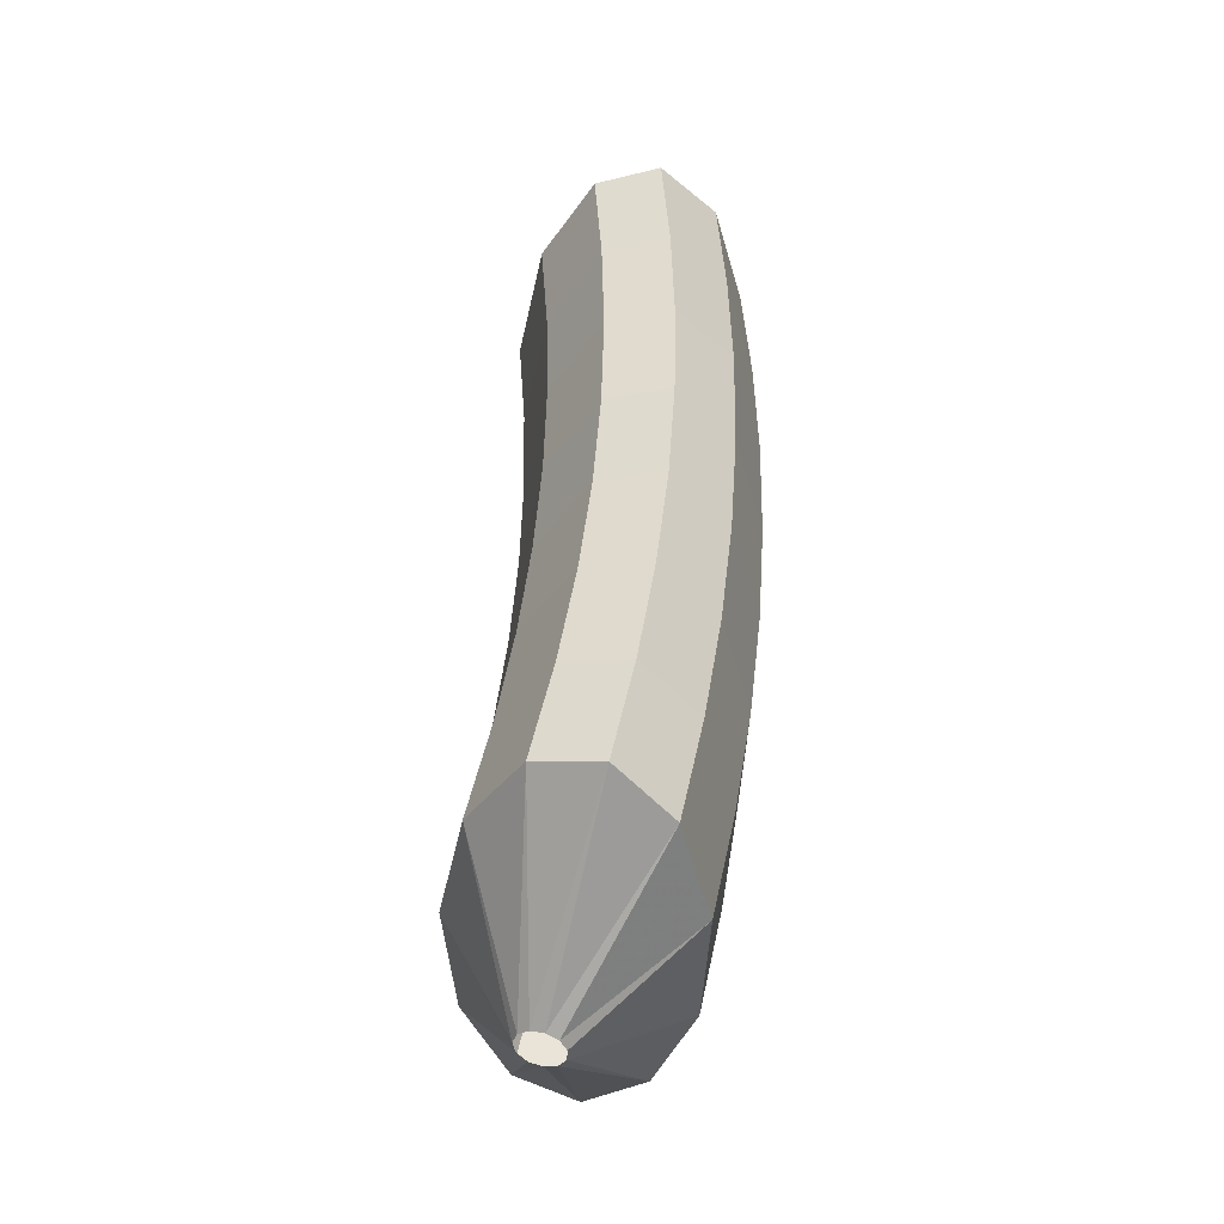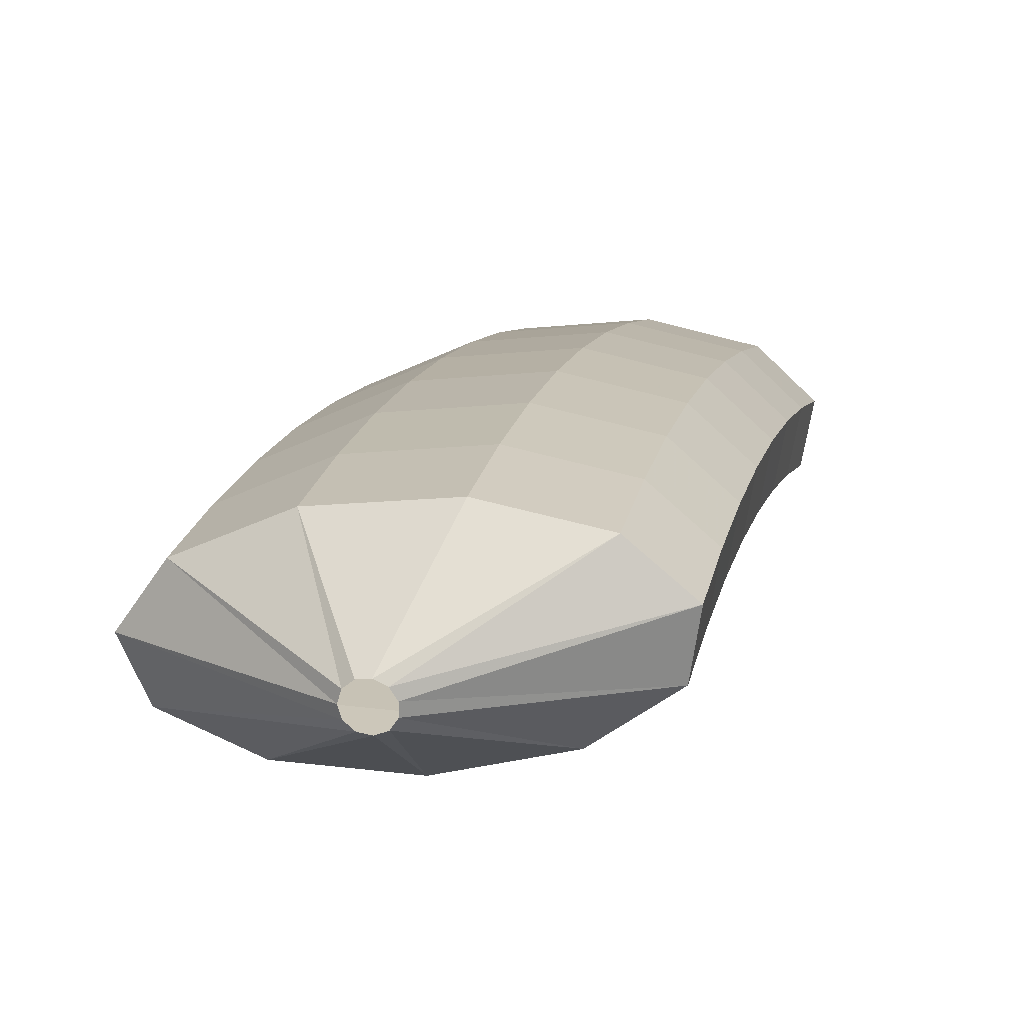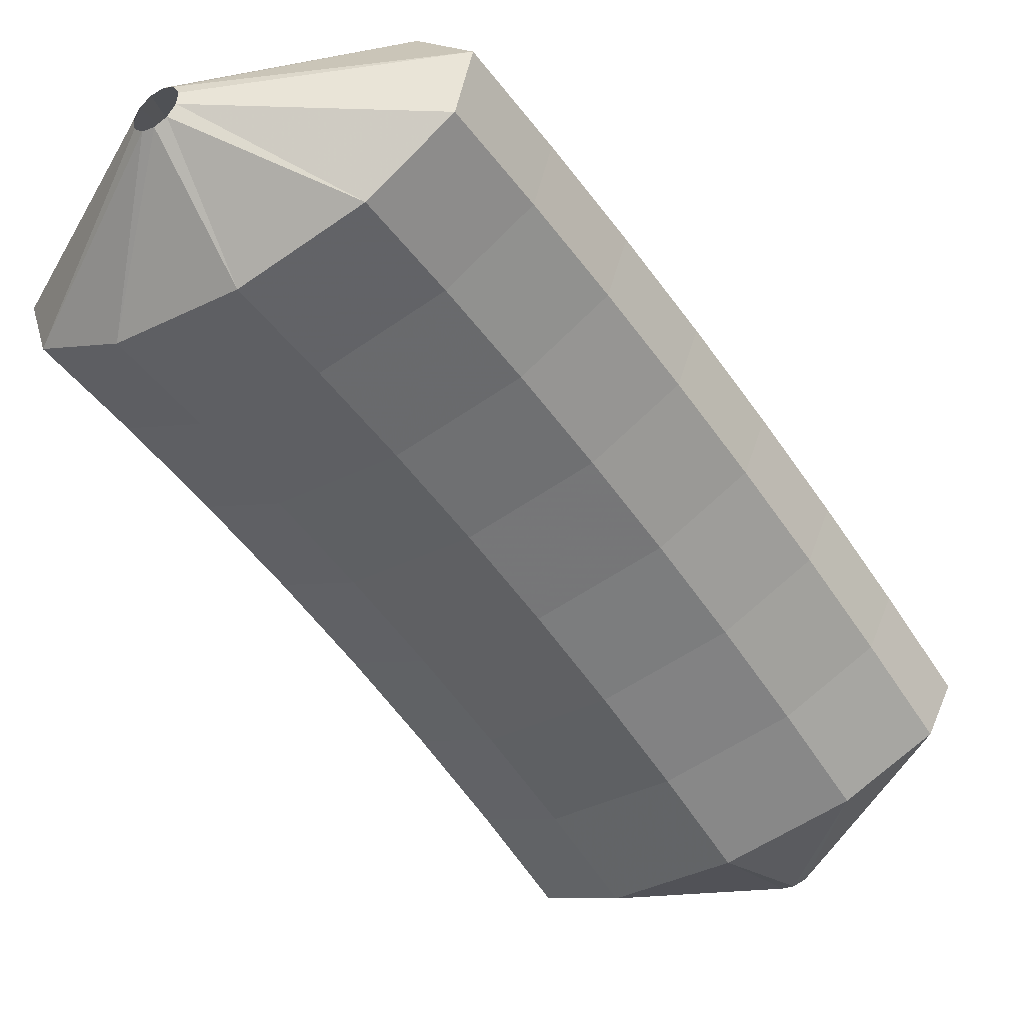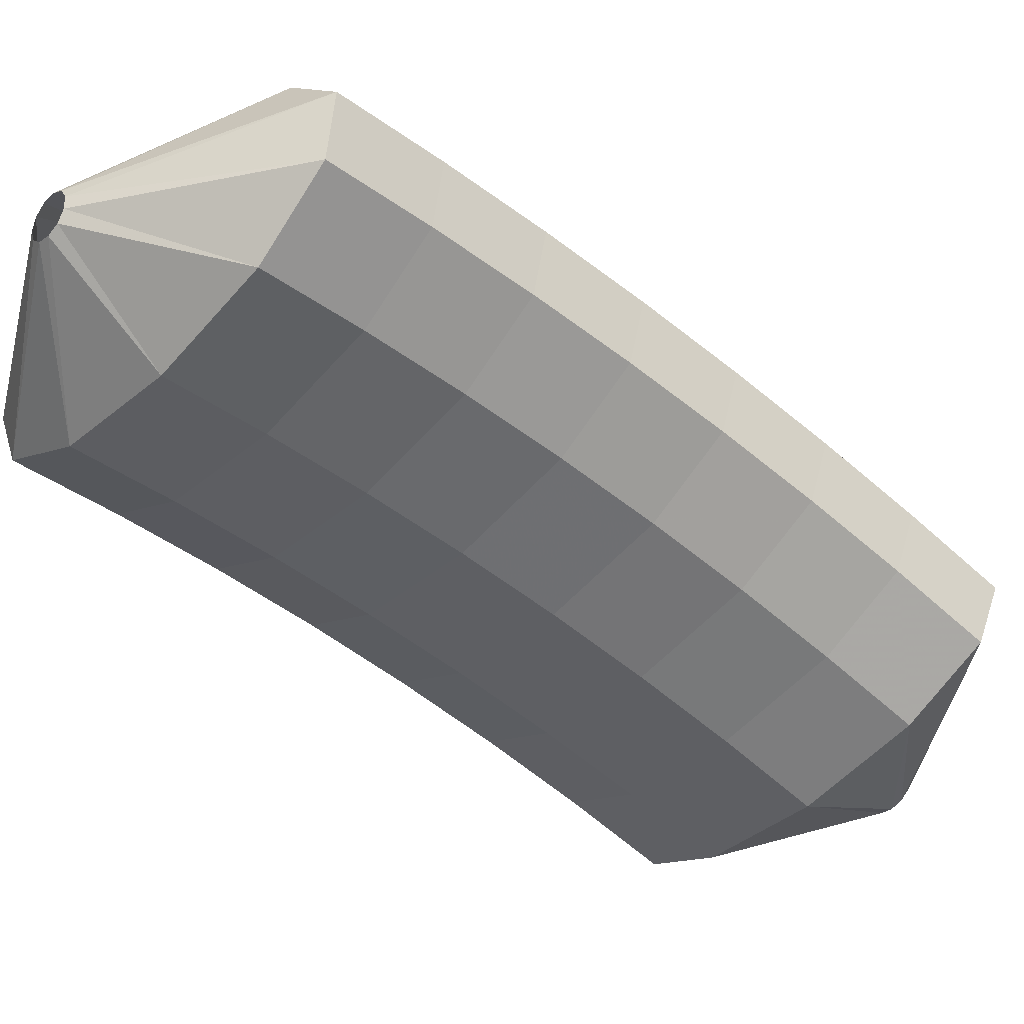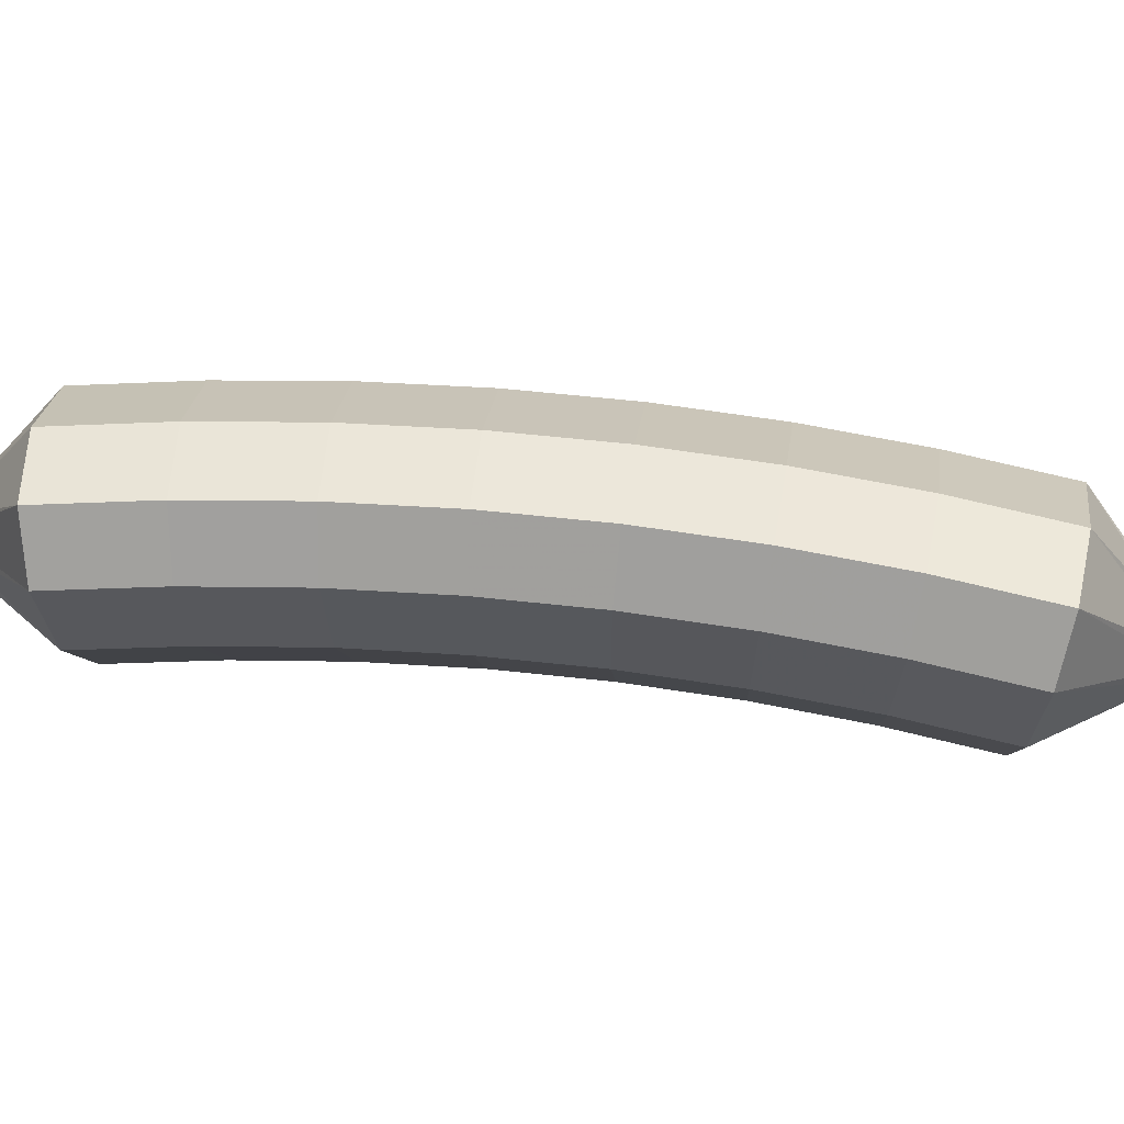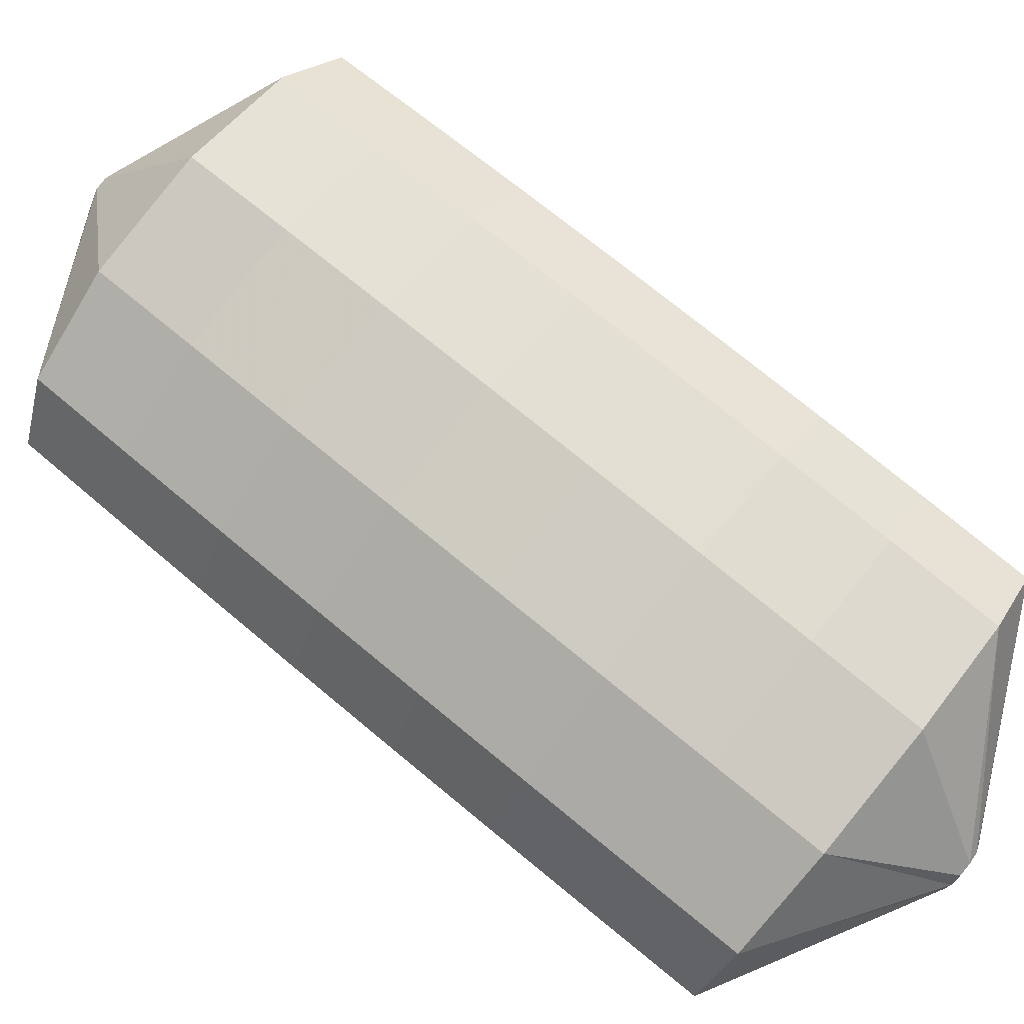
<metadata>
{"format":"obj","ext":"obj","renderer":"f3d","projection":"perspective","resolution":1024,"background":"white","views":[{"elev":-62.1,"azim":-85.8,"up":"+Y"},{"elev":18.6,"azim":-151.0,"up":"+Z"},{"elev":-60.1,"azim":50.8,"up":"+Z"},{"elev":-56.8,"azim":64.7,"up":"+Z"},{"elev":8.7,"azim":-68.7,"up":"+Z"},{"elev":78.6,"azim":146.4,"up":"+Z"}]}
</metadata>
<code>
g tube1
v 165 80.19 192.9
v 164.7 80.09 193.1
v 164.6 79.99 193.3
v 164.6 79.92 193.6
v 164.8 79.9 193.8
v 165 79.94 193.9
v 165.3 80.02 193.9
v 165.5 80.13 193.7
v 165.6 80.21 193.4
v 165.5 80.26 193.2
v 165.3 80.25 193
v 165 80.19 192.9
v 164 82.8 191.6
v 161.5 81.93 192.3
v 160 81.19 193.6
v 159.8 80.81 195
v 161.2 80.91 196.1
v 163.6 81.47 196.5
v 166.2 82.3 196.2
v 168.4 83.14 195.1
v 169.2 83.72 193.8
v 168.6 83.87 192.5
v 166.6 83.52 191.7
v 164 82.8 191.6
v 163.4 84.97 192.1
v 160.9 84.12 192.8
v 159.3 83.42 194.1
v 159.2 83.09 195.5
v 160.5 83.25 196.6
v 162.9 83.83 197.1
v 165.6 84.66 196.7
v 167.7 85.47 195.7
v 168.6 86.01 194.3
v 168 86.09 193
v 166 85.71 192.2
v 163.4 84.97 192.1
v 162.8 87.16 192.5
v 160.3 86.32 193.2
v 158.7 85.66 194.5
v 158.5 85.39 195.9
v 159.9 85.6 197
v 162.2 86.22 197.5
v 164.9 87.04 197.1
v 167 87.82 196.1
v 167.9 88.31 194.7
v 167.3 88.34 193.4
v 165.4 87.91 192.6
v 162.8 87.16 192.5
v 162.1 89.35 192.8
v 159.6 88.53 193.5
v 158 87.91 194.8
v 157.9 87.71 196.2
v 159.2 87.96 197.4
v 161.5 88.61 197.8
v 164.2 89.44 197.5
v 166.3 90.19 196.4
v 167.2 90.62 195
v 166.7 90.59 193.7
v 164.7 90.12 192.9
v 162.1 89.35 192.8
v 161.5 91.55 193
v 159 90.74 193.7
v 157.4 90.17 195
v 157.2 90.02 196.5
v 158.5 90.34 197.6
v 160.8 91.02 198
v 163.5 91.84 197.7
v 165.6 92.56 196.6
v 166.6 92.93 195.2
v 166 92.85 193.9
v 164.1 92.33 193.1
v 161.5 91.55 193
v 160.8 93.75 193.1
v 158.3 92.96 193.8
v 156.7 92.44 195.1
v 156.5 92.34 196.6
v 157.7 92.71 197.7
v 160.1 93.42 198.1
v 162.8 94.25 197.8
v 164.9 94.93 196.7
v 165.8 95.26 195.3
v 165.3 95.11 194
v 163.4 94.55 193.2
v 160.8 93.75 193.1
v 160.1 95.95 193.1
v 157.6 95.18 193.8
v 156 94.7 195.1
v 155.8 94.66 196.6
v 157 95.08 197.7
v 159.3 95.82 198.1
v 162 96.65 197.8
v 164.2 97.3 196.7
v 165.1 97.57 195.3
v 164.6 97.37 194
v 162.7 96.77 193.2
v 160.1 95.95 193.1
v 159.4 98.15 193
v 156.9 97.39 193.7
v 155.3 96.95 195
v 155 96.97 196.4
v 156.3 97.45 197.6
v 158.6 98.22 198
v 161.2 99.05 197.7
v 163.4 99.67 196.6
v 164.4 99.89 195.2
v 163.9 99.63 193.9
v 162 98.98 193
v 159.4 98.15 193
v 158.9 100.6 194.8
v 158.6 100.6 194.9
v 158.5 100.5 195.1
v 158.5 100.5 195.4
v 158.6 100.6 195.6
v 158.8 100.7 195.8
v 159.1 100.8 195.7
v 159.3 100.8 195.5
v 159.4 100.8 195.3
v 159.3 100.8 195
v 159.2 100.7 194.8
v 158.9 100.6 194.8
f 1 2 14
f 14 13 1
f 2 3 15
f 15 14 2
f 3 4 16
f 16 15 3
f 4 5 17
f 17 16 4
f 5 6 18
f 18 17 5
f 6 7 19
f 19 18 6
f 7 8 20
f 20 19 7
f 8 9 21
f 21 20 8
f 9 10 22
f 22 21 9
f 10 11 23
f 23 22 10
f 11 12 24
f 24 23 11
f 13 14 26
f 26 25 13
f 14 15 27
f 27 26 14
f 15 16 28
f 28 27 15
f 16 17 29
f 29 28 16
f 17 18 30
f 30 29 17
f 18 19 31
f 31 30 18
f 19 20 32
f 32 31 19
f 20 21 33
f 33 32 20
f 21 22 34
f 34 33 21
f 22 23 35
f 35 34 22
f 23 24 36
f 36 35 23
f 25 26 38
f 38 37 25
f 26 27 39
f 39 38 26
f 27 28 40
f 40 39 27
f 28 29 41
f 41 40 28
f 29 30 42
f 42 41 29
f 30 31 43
f 43 42 30
f 31 32 44
f 44 43 31
f 32 33 45
f 45 44 32
f 33 34 46
f 46 45 33
f 34 35 47
f 47 46 34
f 35 36 48
f 48 47 35
f 37 38 50
f 50 49 37
f 38 39 51
f 51 50 38
f 39 40 52
f 52 51 39
f 40 41 53
f 53 52 40
f 41 42 54
f 54 53 41
f 42 43 55
f 55 54 42
f 43 44 56
f 56 55 43
f 44 45 57
f 57 56 44
f 45 46 58
f 58 57 45
f 46 47 59
f 59 58 46
f 47 48 60
f 60 59 47
f 49 50 62
f 62 61 49
f 50 51 63
f 63 62 50
f 51 52 64
f 64 63 51
f 52 53 65
f 65 64 52
f 53 54 66
f 66 65 53
f 54 55 67
f 67 66 54
f 55 56 68
f 68 67 55
f 56 57 69
f 69 68 56
f 57 58 70
f 70 69 57
f 58 59 71
f 71 70 58
f 59 60 72
f 72 71 59
f 61 62 74
f 74 73 61
f 62 63 75
f 75 74 62
f 63 64 76
f 76 75 63
f 64 65 77
f 77 76 64
f 65 66 78
f 78 77 65
f 66 67 79
f 79 78 66
f 67 68 80
f 80 79 67
f 68 69 81
f 81 80 68
f 69 70 82
f 82 81 69
f 70 71 83
f 83 82 70
f 71 72 84
f 84 83 71
f 73 74 86
f 86 85 73
f 74 75 87
f 87 86 74
f 75 76 88
f 88 87 75
f 76 77 89
f 89 88 76
f 77 78 90
f 90 89 77
f 78 79 91
f 91 90 78
f 79 80 92
f 92 91 79
f 80 81 93
f 93 92 80
f 81 82 94
f 94 93 81
f 82 83 95
f 95 94 82
f 83 84 96
f 96 95 83
f 85 86 98
f 98 97 85
f 86 87 99
f 99 98 86
f 87 88 100
f 100 99 87
f 88 89 101
f 101 100 88
f 89 90 102
f 102 101 89
f 90 91 103
f 103 102 90
f 91 92 104
f 104 103 91
f 92 93 105
f 105 104 92
f 93 94 106
f 106 105 93
f 94 95 107
f 107 106 94
f 95 96 108
f 108 107 95
f 97 98 110
f 110 109 97
f 98 99 111
f 111 110 98
f 99 100 112
f 112 111 99
f 100 101 113
f 113 112 100
f 101 102 114
f 114 113 101
f 102 103 115
f 115 114 102
f 103 104 116
f 116 115 103
f 104 105 117
f 117 116 104
f 105 106 118
f 118 117 105
f 106 107 119
f 119 118 106
f 107 108 120
f 120 119 107
g

</code>
